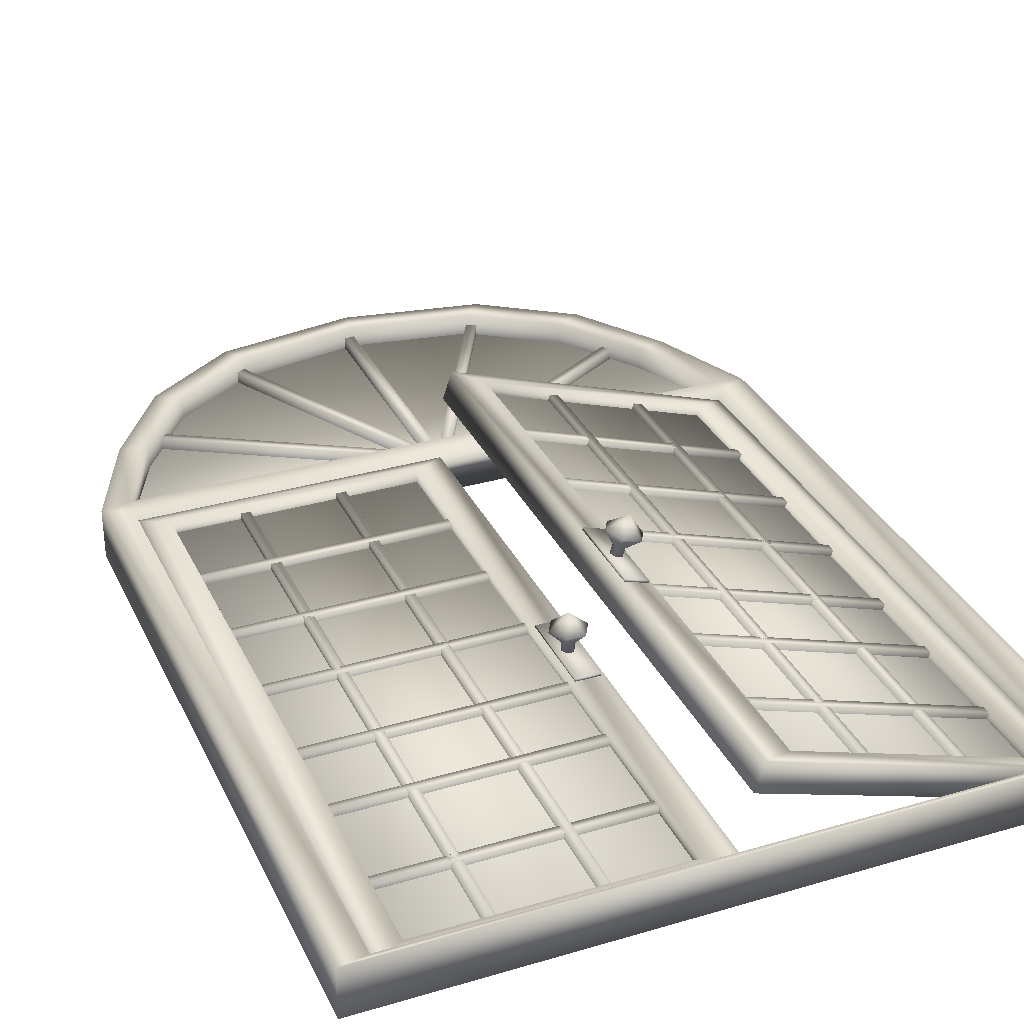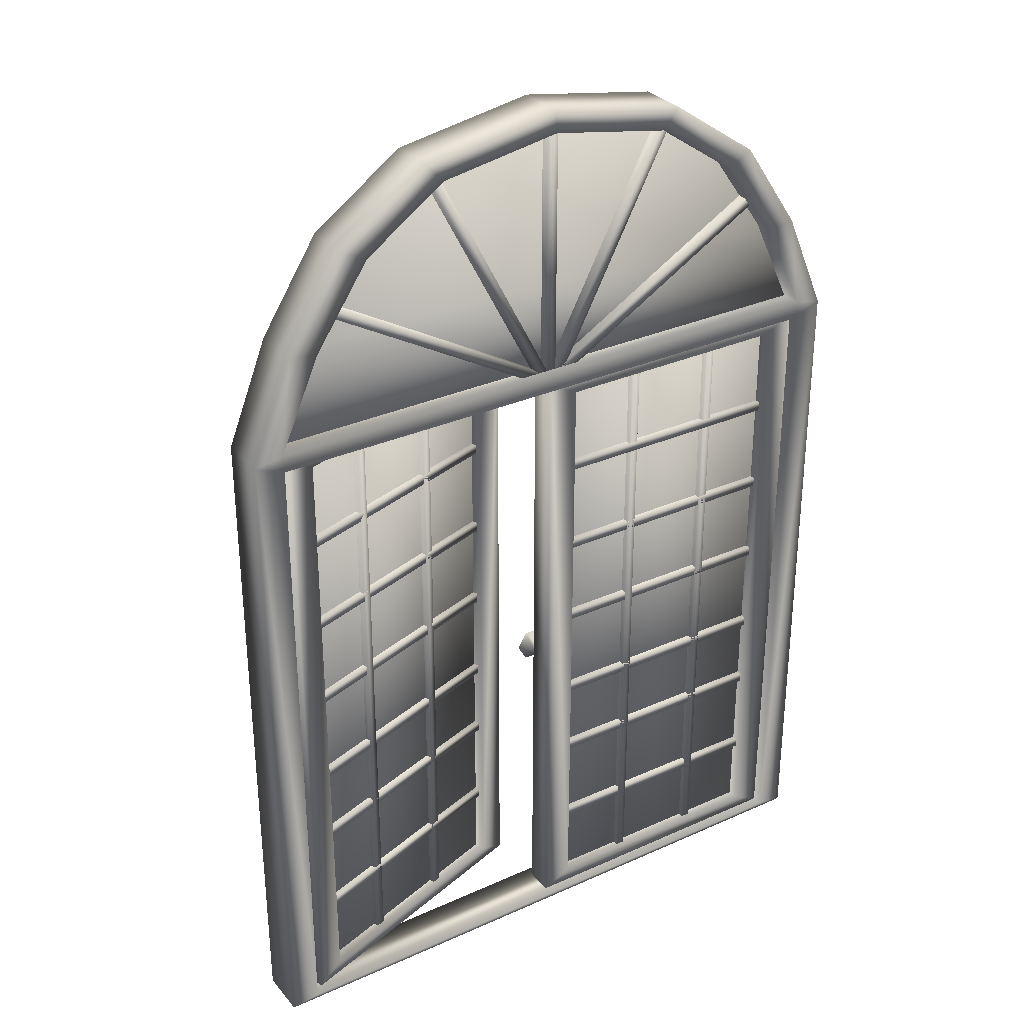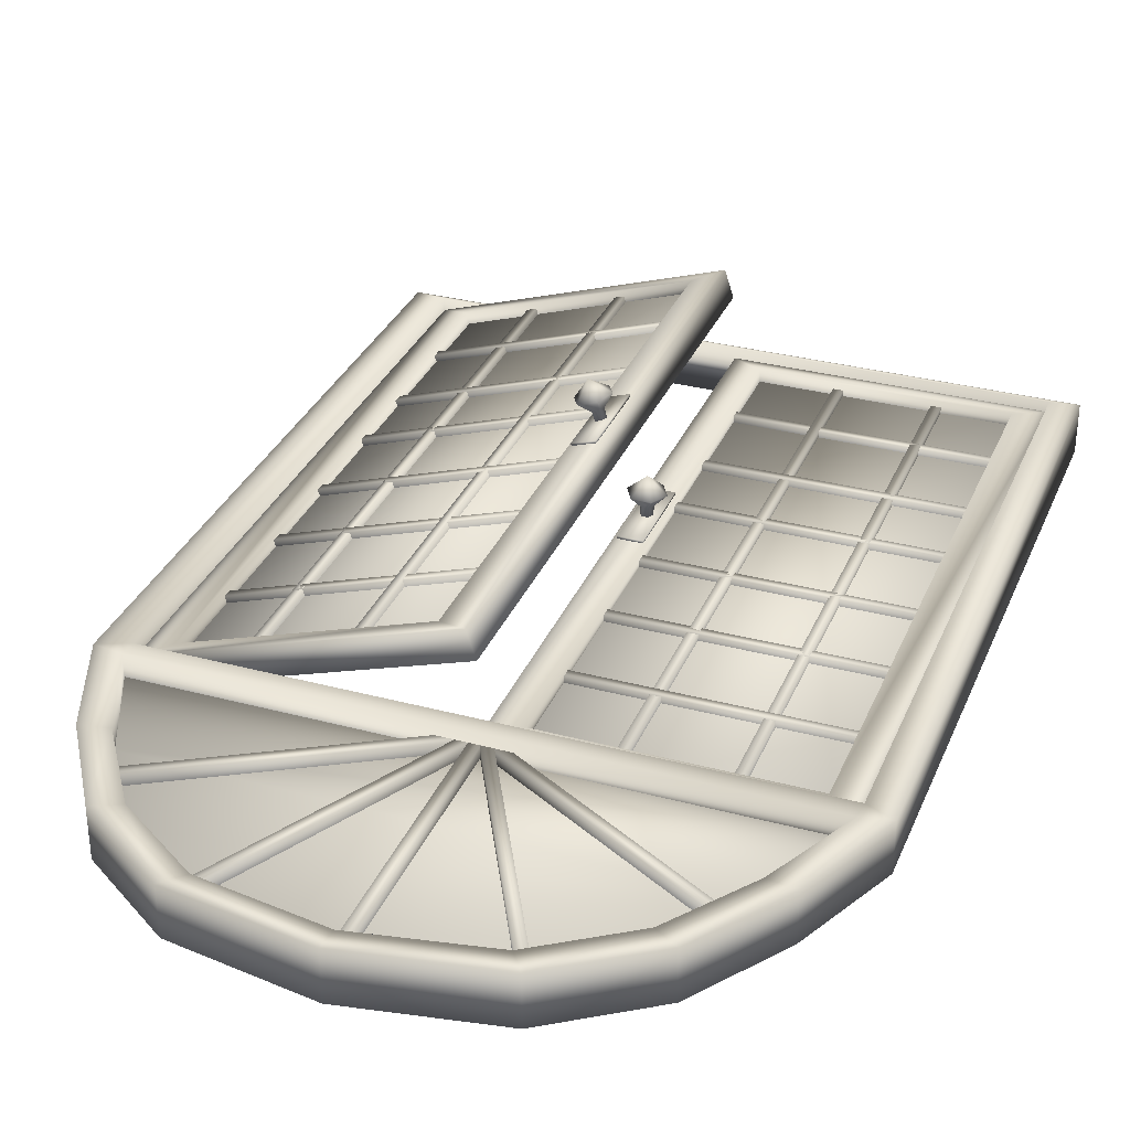
<metadata>
{"format":"obj","ext":"obj","renderer":"f3d","projection":"perspective","resolution":1024,"background":"white","views":[{"elev":32.1,"azim":-22.4,"up":"+Z"},{"elev":31.0,"azim":147.3,"up":"+Y"},{"elev":32.4,"azim":-159.6,"up":"+Z"}]}
</metadata>
<code>
v 0.6332 0.03888 0.05864
v 0.3883 0.03887 0.1382
v 0.3883 0.673 0.1382
v 0.6312 0.03888 0.05253
v 0.3863 0.673 0.1321
v 0.3863 0.03887 0.1321
v 0.6312 0.673 0.05254
v 0.6332 0.673 0.05865
v 0.07856 0.673 0.0524
v 0.07856 0.03888 0.05238
v 0.3361 0.673 0.0524
v 0.07856 0.673 0.04598
v 0.3361 0.673 0.04598
v 0.07856 0.03888 0.04596
v 0.3361 0.03888 0.04596
v 0.3361 0.03888 0.05238
v 0.08587 0.7934 0.05252
v 0.2292 0.9417 0.05252
v 0.1431 0.8805 0.05252
v 0.4891 0.9401 0.05252
v 0.3588 0.9642 0.05252
v 0.6331 0.7914 0.05252
v 0.5756 0.8783 0.05252
v 0.04313 0.6934 0.05251
v 0.676 0.692 0.05251
v 0.08587 0.7934 0.04609
v 0.2292 0.9417 0.0461
v 0.3588 0.9642 0.0461
v 0.4891 0.9401 0.0461
v 0.5756 0.8783 0.04609
v 0.6331 0.7914 0.04609
v 0.04313 0.6934 0.04609
v 0.1431 0.8805 0.04609
v 0.676 0.692 0.04609
v 0.3976 0.3802 0.1504
v 0.3976 0.2934 0.1504
v 0.375 0.3802 0.1578
v 0.3966 0.3802 0.1474
v 0.374 0.3802 0.1547
v 0.3966 0.2934 0.1474
v 0.374 0.2934 0.1547
v 0.375 0.2934 0.1578
v 0.3843 0.32 0.178
v 0.3754 0.3362 0.1809
v 0.3982 0.3362 0.1906
v 0.3843 0.3524 0.178
v 0.4021 0.3524 0.1722
v 0.4021 0.32 0.1722
v 0.3861 0.3307 0.1636
v 0.3922 0.3307 0.1616
v 0.4109 0.3362 0.1693
v 0.3952 0.3362 0.1606
v 0.3922 0.3417 0.1616
v 0.3861 0.3417 0.1636
v 0.383 0.3362 0.1646
v 0.3801 0.3362 0.1554
v 0.3831 0.3307 0.1544
v 0.3831 0.3417 0.1544
v 0.3892 0.3417 0.1524
v 0.3922 0.3362 0.1514
v 0.3892 0.3307 0.1524
v 0.331 0.2934 0.06692
v 0.3548 0.2934 0.06692
v 0.3548 0.3802 0.06692
v 0.331 0.2934 0.0637
v 0.3548 0.3802 0.06371
v 0.3548 0.2934 0.0637
v 0.331 0.3802 0.06371
v 0.331 0.3802 0.06692
v 0.3615 0.3362 0.08901
v 0.3522 0.3524 0.08901
v 0.3428 0.3362 0.1053
v 0.3335 0.3524 0.08901
v 0.3242 0.3362 0.08901
v 0.3335 0.32 0.08901
v 0.346 0.3307 0.07586
v 0.3492 0.3362 0.07586
v 0.3396 0.3307 0.07586
v 0.3522 0.32 0.08901
v 0.3364 0.3362 0.07586
v 0.3396 0.3417 0.07586
v 0.346 0.3417 0.07586
v 0.346 0.3417 0.06622
v 0.346 0.3307 0.06622
v 0.3396 0.3417 0.06622
v 0.3364 0.3362 0.06622
v 0.3396 0.3307 0.06622
v 0.3492 0.3362 0.06622
v 0.3396 0.6927 0.06341
v 0.345 0.7021 0.06341
v 0.1137 0.8233 0.06341
v 0.345 0.7021 0.03641
v 0.1191 0.8327 0.06341
v 0.3396 0.6927 0.03641
v 0.1191 0.8327 0.03642
v 0.1137 0.8233 0.03642
v 0.3445 0.6949 0.06341
v 0.3541 0.6999 0.06341
v 0.2241 0.9264 0.06342
v 0.3541 0.6999 0.03641
v 0.2337 0.9314 0.06342
v 0.3445 0.6949 0.03641
v 0.2337 0.9314 0.03642
v 0.2241 0.9265 0.03642
v 0.3528 0.6974 0.06341
v 0.3636 0.6974 0.06341
v 0.3636 0.9584 0.06342
v 0.3528 0.6974 0.03641
v 0.3528 0.9584 0.06342
v 0.3636 0.6974 0.03641
v 0.3528 0.9584 0.03642
v 0.3636 0.9584 0.03642
v 0.3624 0.6999 0.06341
v 0.3719 0.6949 0.06341
v 0.4924 0.9264 0.06342
v 0.3624 0.6999 0.03641
v 0.4828 0.9314 0.06342
v 0.3719 0.6949 0.03641
v 0.4828 0.9314 0.03642
v 0.4924 0.9265 0.03642
v 0.3732 0.7021 0.06341
v 0.3786 0.6927 0.06341
v 0.6046 0.8233 0.06341
v 0.3732 0.7021 0.03641
v 0.5992 0.8327 0.06341
v 0.3786 0.6927 0.03641
v 0.5992 0.8327 0.03642
v 0.6046 0.8233 0.03642
v 0.3614 0.9525 0.07481
v 0.4845 0.932 0.07481
v 0.3631 0.975 0.07481
v 0.5667 0.8749 0.07481
v 0.5026 0.9513 0.07481
v 0.6217 0.7935 0.07481
v 0.5928 0.8881 0.07481
v 0.6629 0.6998 0.07481
v 0.6503 0.7984 0.07481
v 0.6615 0.6831 0.07481
v 0.6913 0.6955 0.07481
v 0.6615 0.02978 0.07479
v 0.691 0.02576 0.07479
v 0.2223 0.9506 0.07481
v 0.237 0.9296 0.07481
v 0.1298 0.8872 0.07481
v 0.1534 0.8725 0.07481
v 0.06954 0.7979 0.07481
v 0.09708 0.7926 0.07481
v 0.02536 0.6955 0.07481
v 0.05436 0.7012 0.07481
v 0.05296 0.02978 0.07479
v 0.05296 0.6831 0.0748
v 0.025 0.025 0.07479
v 0.3614 0.9525 0.02502
v 0.3631 0.975 0.02502
v 0.4845 0.932 0.02502
v 0.5026 0.9513 0.02502
v 0.5667 0.8749 0.02502
v 0.5928 0.8881 0.02502
v 0.6217 0.7935 0.02502
v 0.6503 0.7984 0.02502
v 0.6629 0.6998 0.02502
v 0.6913 0.6955 0.02502
v 0.6615 0.6831 0.02502
v 0.6615 0.02979 0.025
v 0.691 0.02577 0.025
v 0.237 0.9296 0.02502
v 0.2223 0.9506 0.02502
v 0.1534 0.8725 0.02502
v 0.1298 0.8872 0.02502
v 0.09708 0.7926 0.02502
v 0.06954 0.7979 0.02502
v 0.05436 0.7012 0.02502
v 0.02536 0.6955 0.02502
v 0.05296 0.6831 0.02502
v 0.05296 0.02979 0.025
v 0.025 0.025 0.025
v 0.5665 0.04235 0.08668
v 0.5665 0.6682 0.0867
v 0.5609 0.6682 0.06959
v 0.5572 0.6682 0.08973
v 0.5516 0.6682 0.07261
v 0.5572 0.04235 0.08971
v 0.5516 0.04235 0.0726
v 0.5609 0.04235 0.06957
v 0.6354 0.1296 0.0643
v 0.3905 0.1301 0.1438
v 0.3849 0.1301 0.1267
v 0.3904 0.1203 0.1439
v 0.3849 0.1203 0.1267
v 0.6354 0.1198 0.0643
v 0.6298 0.1198 0.04719
v 0.6298 0.1296 0.04719
v 0.6354 0.2246 0.0643
v 0.3905 0.225 0.1438
v 0.3849 0.225 0.1267
v 0.3905 0.2152 0.1438
v 0.3849 0.2152 0.1267
v 0.6354 0.2148 0.0643
v 0.6299 0.2148 0.04718
v 0.6299 0.2246 0.04718
v 0.6354 0.3034 0.06431
v 0.3905 0.3039 0.1439
v 0.3849 0.3039 0.1267
v 0.3904 0.2941 0.1439
v 0.3849 0.2941 0.1267
v 0.6354 0.2936 0.06431
v 0.6298 0.2936 0.04719
v 0.6298 0.3034 0.04719
v 0.6354 0.3984 0.0643
v 0.3905 0.3989 0.1438
v 0.3849 0.3989 0.1267
v 0.3905 0.3891 0.1438
v 0.3849 0.3891 0.1267
v 0.6354 0.3886 0.0643
v 0.6299 0.3886 0.04719
v 0.6299 0.3984 0.04719
v 0.6354 0.4886 0.06431
v 0.3905 0.4891 0.1439
v 0.3849 0.4891 0.1267
v 0.3904 0.4793 0.1439
v 0.3849 0.4793 0.1267
v 0.6354 0.4788 0.06431
v 0.6298 0.4788 0.0472
v 0.6298 0.4886 0.0472
v 0.6354 0.5835 0.06431
v 0.3905 0.584 0.1439
v 0.3849 0.584 0.1267
v 0.3905 0.5742 0.1439
v 0.3849 0.5742 0.1267
v 0.6354 0.5737 0.06431
v 0.6299 0.5737 0.04719
v 0.6299 0.5835 0.04719
v 0.4762 0.04235 0.116
v 0.4762 0.6682 0.116
v 0.4706 0.6682 0.09891
v 0.4669 0.6682 0.1191
v 0.4613 0.6682 0.1019
v 0.4669 0.04235 0.119
v 0.4613 0.04235 0.1019
v 0.4706 0.04235 0.09889
v 0.6319 0.04552 0.07173
v 0.6319 0.6675 0.07175
v 0.6606 0.03002 0.06241
v 0.3997 0.6674 0.1471
v 0.6606 0.683 0.06242
v 0.3997 0.04552 0.1471
v 0.371 0.683 0.1565
v 0.6229 0.04552 0.04409
v 0.6516 0.03002 0.03476
v 0.6229 0.6675 0.04411
v 0.6516 0.683 0.03478
v 0.3908 0.6675 0.1195
v 0.3908 0.04552 0.1195
v 0.362 0.683 0.1288
v 0.362 0.03002 0.1288
v 0.371 0.03002 0.1565
v 0.1507 0.6682 0.04047
v 0.1507 0.04235 0.04045
v 0.1507 0.04235 0.05844
v 0.1605 0.6682 0.04047
v 0.1507 0.6682 0.05846
v 0.1605 0.04235 0.04045
v 0.1605 0.6682 0.05846
v 0.1605 0.04235 0.05844
v 0.3358 0.1301 0.04045
v 0.07824 0.1296 0.04045
v 0.07824 0.1296 0.05845
v 0.3358 0.1203 0.04045
v 0.3358 0.1301 0.05845
v 0.07824 0.1198 0.04045
v 0.3358 0.1203 0.05845
v 0.07824 0.1198 0.05845
v 0.3358 0.2251 0.04045
v 0.07821 0.2246 0.04045
v 0.07821 0.2246 0.05845
v 0.3358 0.2153 0.04045
v 0.3358 0.2251 0.05845
v 0.07821 0.2148 0.04045
v 0.3358 0.2153 0.05845
v 0.07821 0.2148 0.05845
v 0.3358 0.3039 0.04046
v 0.07824 0.3034 0.04046
v 0.07824 0.3034 0.05845
v 0.3358 0.2941 0.04046
v 0.3358 0.3039 0.05845
v 0.07824 0.2937 0.04046
v 0.3358 0.2941 0.05845
v 0.07824 0.2936 0.05845
v 0.3358 0.3989 0.04046
v 0.07821 0.3984 0.04046
v 0.07821 0.3984 0.05845
v 0.3358 0.3891 0.04046
v 0.3358 0.3989 0.05845
v 0.07821 0.3886 0.04046
v 0.3358 0.3891 0.05845
v 0.07821 0.3886 0.05845
v 0.3358 0.4891 0.04046
v 0.07824 0.4886 0.04046
v 0.07824 0.4886 0.05846
v 0.3358 0.4793 0.04046
v 0.3358 0.4891 0.05846
v 0.07824 0.4788 0.04046
v 0.3358 0.4793 0.05846
v 0.07824 0.4788 0.05846
v 0.3358 0.584 0.04046
v 0.07821 0.5835 0.04046
v 0.07821 0.5835 0.05846
v 0.3358 0.5742 0.04046
v 0.3358 0.584 0.05846
v 0.07821 0.5737 0.04046
v 0.3358 0.5742 0.05846
v 0.07821 0.5737 0.05846
v 0.2456 0.6682 0.04047
v 0.2456 0.04235 0.04045
v 0.2456 0.04235 0.05844
v 0.2554 0.6682 0.04047
v 0.2456 0.6682 0.05846
v 0.2554 0.04235 0.04045
v 0.2554 0.6682 0.05846
v 0.2554 0.04235 0.05844
v 0.08386 0.6675 0.06445
v 0.05366 0.683 0.06445
v 0.05366 0.03002 0.06443
v 0.328 0.6675 0.06445
v 0.3582 0.683 0.06445
v 0.3582 0.03002 0.06443
v 0.328 0.04552 0.06443
v 0.08386 0.6675 0.03539
v 0.05366 0.03002 0.03537
v 0.05366 0.683 0.03539
v 0.328 0.6675 0.03539
v 0.3582 0.683 0.03539
v 0.328 0.04552 0.03537
v 0.3582 0.03002 0.03537
v 0.08386 0.04552 0.03537
v 0.08386 0.04552 0.06443
f 1 2 3
f 4 5 6
f 6 5 3
f 4 6 2
f 7 4 1
f 5 7 8
f 5 8 3
f 7 1 8
f 4 2 1
f 6 3 2
f 7 5 4
f 8 1 3
f 9 10 11
f 12 13 14
f 15 11 16
f 14 16 10
f 12 10 9
f 13 9 11
f 13 12 9
f 12 14 10
f 14 15 16
f 15 13 11
f 14 13 15
f 10 16 11
f 17 18 19
f 17 20 21
f 17 22 23
f 24 25 22
f 26 27 28
f 26 29 30
f 26 31 32
f 32 25 24
f 26 24 17
f 33 17 19
f 27 19 18
f 28 18 21
f 29 21 20
f 30 20 23
f 31 23 22
f 34 22 25
f 34 31 22
f 31 30 23
f 30 29 20
f 29 28 21
f 28 27 18
f 27 33 19
f 33 26 17
f 26 32 24
f 32 34 25
f 32 31 34
f 26 30 31
f 26 28 29
f 26 33 27
f 17 24 22
f 17 23 20
f 17 21 18
f 35 36 37
f 38 39 40
f 41 37 42
f 40 42 36
f 38 36 35
f 39 35 37
f 43 44 45
f 46 47 45
f 48 43 45
f 44 43 49
f 43 48 50
f 48 51 52
f 51 47 53
f 47 46 54
f 46 44 55
f 56 57 58
f 59 57 60
f 57 55 49
f 61 49 50
f 60 50 52
f 59 52 53
f 58 53 54
f 56 54 55
f 56 58 54
f 58 59 53
f 59 60 52
f 60 61 50
f 61 57 49
f 57 56 55
f 60 57 61
f 58 57 59
f 55 54 46
f 54 53 47
f 53 52 51
f 52 50 48
f 50 49 43
f 49 55 44
f 51 48 45
f 47 51 45
f 44 46 45
f 39 38 35
f 38 40 36
f 40 41 42
f 41 39 37
f 40 39 41
f 36 42 37
f 62 63 64
f 65 66 67
f 67 66 64
f 65 67 63
f 68 65 62
f 66 68 69
f 70 71 72
f 73 74 72
f 74 75 72
f 76 77 70
f 78 76 79
f 80 78 75
f 81 80 74
f 82 81 73
f 77 82 71
f 83 84 85
f 86 84 87
f 84 88 77
f 87 84 76
f 86 87 78
f 85 86 80
f 83 85 81
f 88 83 82
f 88 82 77
f 83 81 82
f 85 80 81
f 86 78 80
f 87 76 78
f 84 77 76
f 85 84 86
f 88 84 83
f 71 70 77
f 73 71 82
f 74 73 81
f 75 74 80
f 79 75 78
f 70 79 76
f 75 79 72
f 71 73 72
f 79 70 72
f 66 69 64
f 68 62 69
f 65 63 62
f 67 64 63
f 68 66 65
f 69 62 64
f 89 90 91
f 90 92 93
f 92 94 95
f 94 89 96
f 96 91 95
f 90 89 92
f 97 98 99
f 98 100 101
f 100 102 103
f 102 97 104
f 104 99 103
f 98 97 100
f 105 106 107
f 108 105 109
f 110 108 111
f 106 110 112
f 107 112 111
f 106 105 108
f 113 114 115
f 116 113 117
f 118 116 119
f 114 118 120
f 115 120 119
f 114 113 116
f 121 122 123
f 124 121 125
f 126 124 127
f 122 126 128
f 123 128 127
f 122 121 124
f 124 126 122
f 127 125 123
f 128 123 122
f 127 128 126
f 125 127 124
f 123 125 121
f 116 118 114
f 119 117 115
f 120 115 114
f 119 120 118
f 117 119 116
f 115 117 113
f 108 110 106
f 111 109 107
f 112 107 106
f 111 112 110
f 109 111 108
f 107 109 105
f 102 100 97
f 101 103 99
f 99 104 97
f 104 103 102
f 103 101 100
f 101 99 98
f 94 92 89
f 93 95 91
f 91 96 89
f 96 95 94
f 95 93 92
f 93 91 90
f 129 130 131
f 130 132 133
f 132 134 135
f 134 136 137
f 136 138 139
f 140 141 139
f 131 142 143
f 142 144 145
f 144 146 147
f 146 148 149
f 148 150 151
f 152 140 150
f 151 136 149
f 153 154 155
f 155 156 157
f 157 158 159
f 159 160 161
f 161 162 163
f 164 162 165
f 154 166 167
f 167 168 169
f 169 170 171
f 171 172 173
f 173 174 175
f 176 175 164
f 174 172 161
f 172 147 149
f 161 149 136
f 159 136 134
f 157 134 132
f 155 132 130
f 153 130 129
f 166 129 143
f 168 143 145
f 170 145 147
f 176 141 152
f 173 152 148
f 171 148 146
f 169 146 144
f 167 144 142
f 154 142 131
f 156 131 133
f 158 133 135
f 160 135 137
f 162 137 139
f 165 139 141
f 163 140 138
f 174 138 151
f 175 151 150
f 164 150 140
f 164 175 150
f 175 174 151
f 174 163 138
f 163 164 140
f 165 162 139
f 162 160 137
f 160 158 135
f 158 156 133
f 156 154 131
f 154 167 142
f 167 169 144
f 169 171 146
f 171 173 148
f 173 176 152
f 176 165 141
f 170 168 145
f 168 166 143
f 166 153 129
f 153 155 130
f 155 157 132
f 157 159 134
f 159 161 136
f 161 172 149
f 172 170 147
f 161 163 174
f 176 164 165
f 173 175 176
f 173 172 174
f 171 170 172
f 169 168 170
f 167 166 168
f 154 153 166
f 163 162 164
f 161 160 162
f 159 158 160
f 157 156 158
f 155 154 156
f 136 151 138
f 152 141 140
f 148 152 150
f 148 151 149
f 146 149 147
f 144 147 145
f 142 145 143
f 131 143 129
f 138 140 139
f 136 139 137
f 134 137 135
f 132 135 133
f 130 133 131
f 177 178 179
f 178 180 181
f 180 182 183
f 182 177 184
f 180 178 177
f 181 183 184
f 185 186 187
f 186 188 189
f 188 190 191
f 190 185 192
f 188 186 185
f 189 191 192
f 193 194 195
f 194 196 197
f 196 198 199
f 198 193 200
f 196 194 193
f 197 199 200
f 201 202 203
f 202 204 205
f 204 206 207
f 206 201 208
f 204 202 201
f 205 207 208
f 209 210 211
f 210 212 213
f 212 214 215
f 214 209 216
f 212 210 209
f 213 215 216
f 217 218 219
f 218 220 221
f 220 222 223
f 222 217 224
f 220 218 217
f 221 223 224
f 225 226 227
f 226 228 229
f 228 230 231
f 230 225 232
f 228 226 225
f 229 231 232
f 233 234 235
f 234 236 237
f 236 238 239
f 238 233 240
f 236 234 233
f 237 239 240
f 241 242 243
f 242 244 245
f 243 246 241
f 244 246 247
f 248 249 250
f 250 251 252
f 249 248 253
f 252 254 253
f 255 247 256
f 249 256 243
f 251 243 245
f 254 245 247
f 252 246 244
f 250 244 242
f 248 242 241
f 253 241 246
f 253 248 241
f 248 250 242
f 250 252 244
f 252 253 246
f 254 251 245
f 251 249 243
f 249 255 256
f 255 254 247
f 255 253 254
f 249 253 255
f 252 251 254
f 250 249 251
f 256 247 246
f 243 256 246
f 244 247 245
f 242 245 243
f 240 235 237
f 233 238 236
f 240 239 238
f 239 237 236
f 237 235 234
f 235 240 233
f 232 227 229
f 225 230 228
f 232 231 230
f 231 229 228
f 229 227 226
f 227 232 225
f 224 219 221
f 217 222 220
f 224 223 222
f 223 221 220
f 221 219 218
f 219 224 217
f 216 211 213
f 209 214 212
f 216 215 214
f 215 213 212
f 213 211 210
f 211 216 209
f 208 203 205
f 201 206 204
f 208 207 206
f 207 205 204
f 205 203 202
f 203 208 201
f 200 195 197
f 193 198 196
f 200 199 198
f 199 197 196
f 197 195 194
f 195 200 193
f 192 187 189
f 185 190 188
f 192 191 190
f 191 189 188
f 189 187 186
f 187 192 185
f 184 179 181
f 177 182 180
f 184 183 182
f 183 181 180
f 181 179 178
f 179 184 177
f 257 258 259
f 260 257 261
f 262 260 263
f 258 262 264
f 259 264 263
f 258 257 260
f 265 266 267
f 268 265 269
f 270 268 271
f 266 270 272
f 267 272 271
f 266 265 268
f 273 274 275
f 276 273 277
f 278 276 279
f 274 278 280
f 275 280 279
f 274 273 276
f 281 282 283
f 284 281 285
f 286 284 287
f 282 286 288
f 283 288 287
f 282 281 284
f 289 290 291
f 292 289 293
f 294 292 295
f 290 294 296
f 291 296 295
f 290 289 292
f 297 298 299
f 300 297 301
f 302 300 303
f 298 302 304
f 299 304 303
f 298 297 300
f 305 306 307
f 308 305 309
f 310 308 311
f 306 310 312
f 307 312 311
f 306 305 308
f 313 314 315
f 316 313 317
f 318 316 319
f 314 318 320
f 315 320 319
f 314 313 316
f 321 322 323
f 324 325 322
f 323 326 327
f 326 325 327
f 328 329 330
f 331 330 332
f 329 333 334
f 334 333 332
f 334 332 325
f 329 334 326
f 330 329 323
f 332 330 322
f 331 333 327
f 328 331 324
f 335 328 321
f 333 335 336
f 333 336 327
f 335 321 336
f 328 324 321
f 331 327 324
f 332 322 325
f 330 323 322
f 329 326 323
f 334 325 326
f 331 332 333
f 329 335 333
f 328 330 331
f 335 329 328
f 324 327 325
f 323 327 336
f 321 324 322
f 336 321 323
f 316 318 314
f 319 317 315
f 320 315 314
f 319 320 318
f 317 319 316
f 315 317 313
f 308 310 306
f 311 309 307
f 312 307 306
f 311 312 310
f 309 311 308
f 307 309 305
f 300 302 298
f 303 301 299
f 304 299 298
f 303 304 302
f 301 303 300
f 299 301 297
f 292 294 290
f 295 293 291
f 296 291 290
f 295 296 294
f 293 295 292
f 291 293 289
f 284 286 282
f 287 285 283
f 288 283 282
f 287 288 286
f 285 287 284
f 283 285 281
f 276 278 274
f 279 277 275
f 280 275 274
f 279 280 278
f 277 279 276
f 275 277 273
f 268 270 266
f 271 269 267
f 272 267 266
f 271 272 270
f 269 271 268
f 267 269 265
f 260 262 258
f 263 261 259
f 264 259 258
f 263 264 262
f 261 263 260
f 259 261 257

</code>
